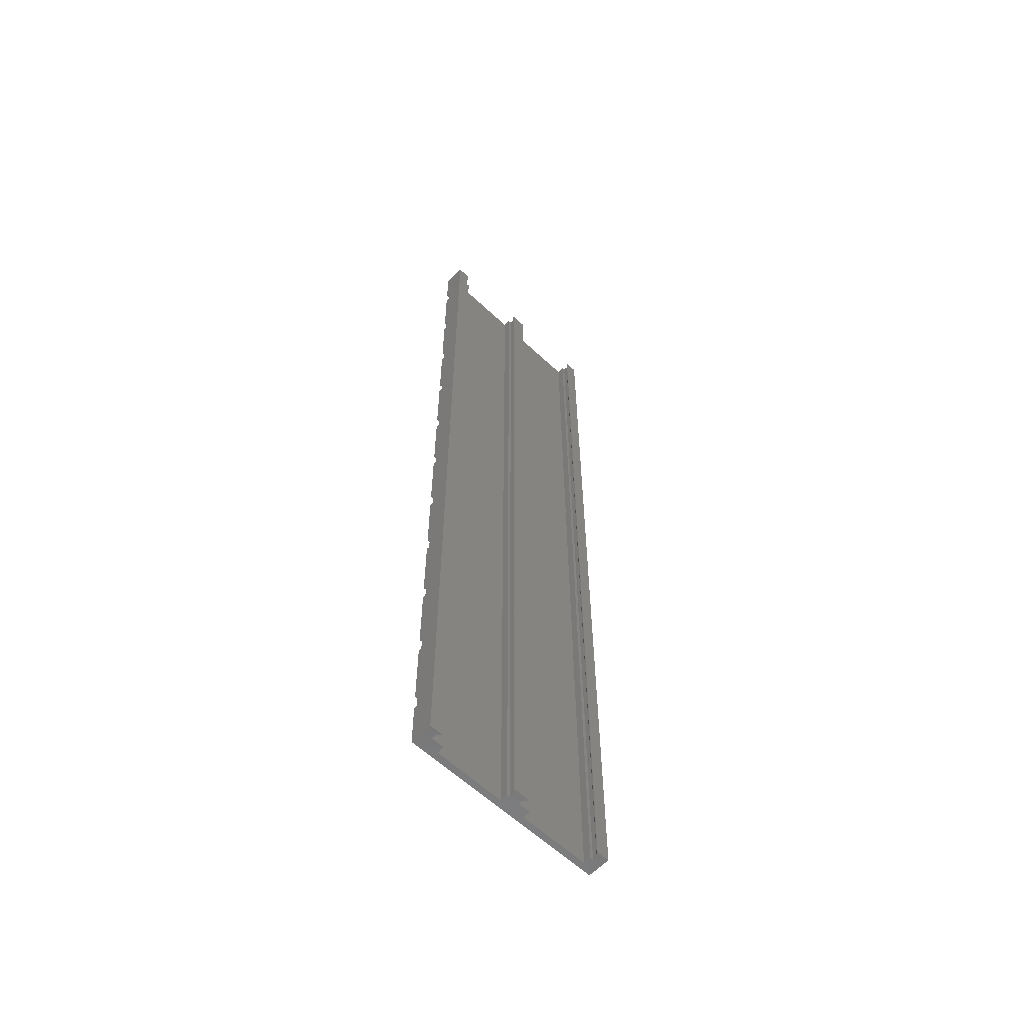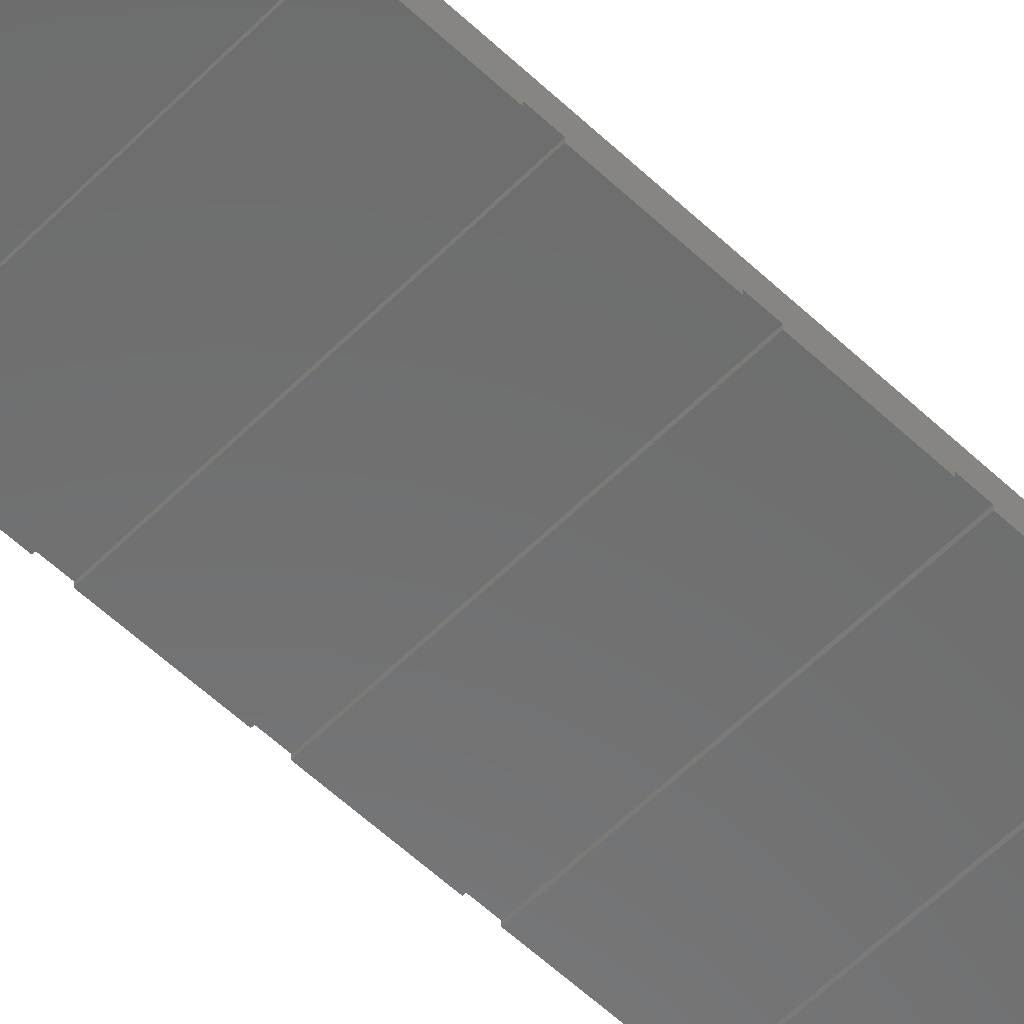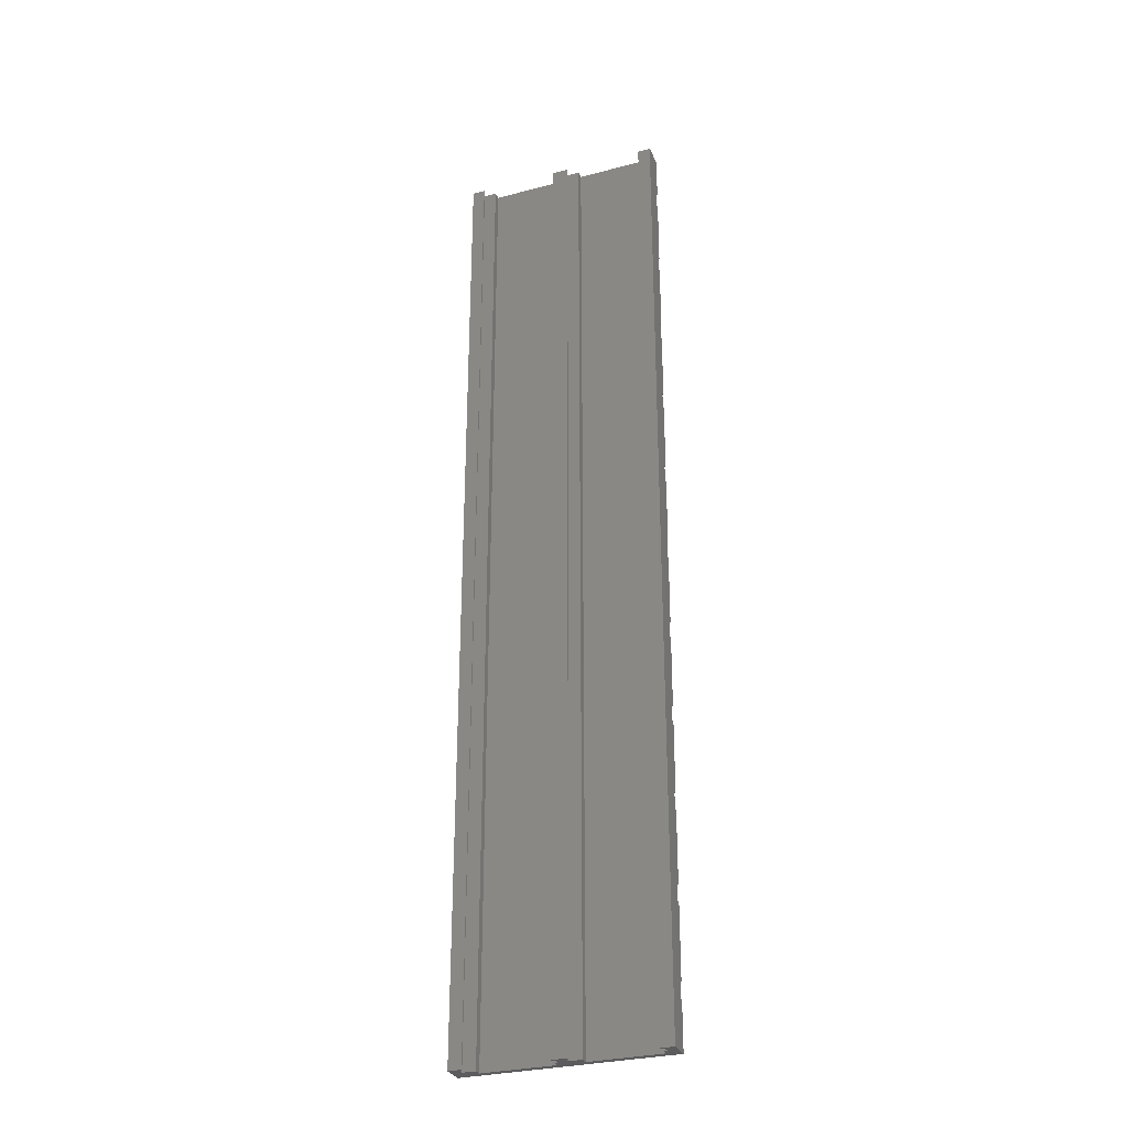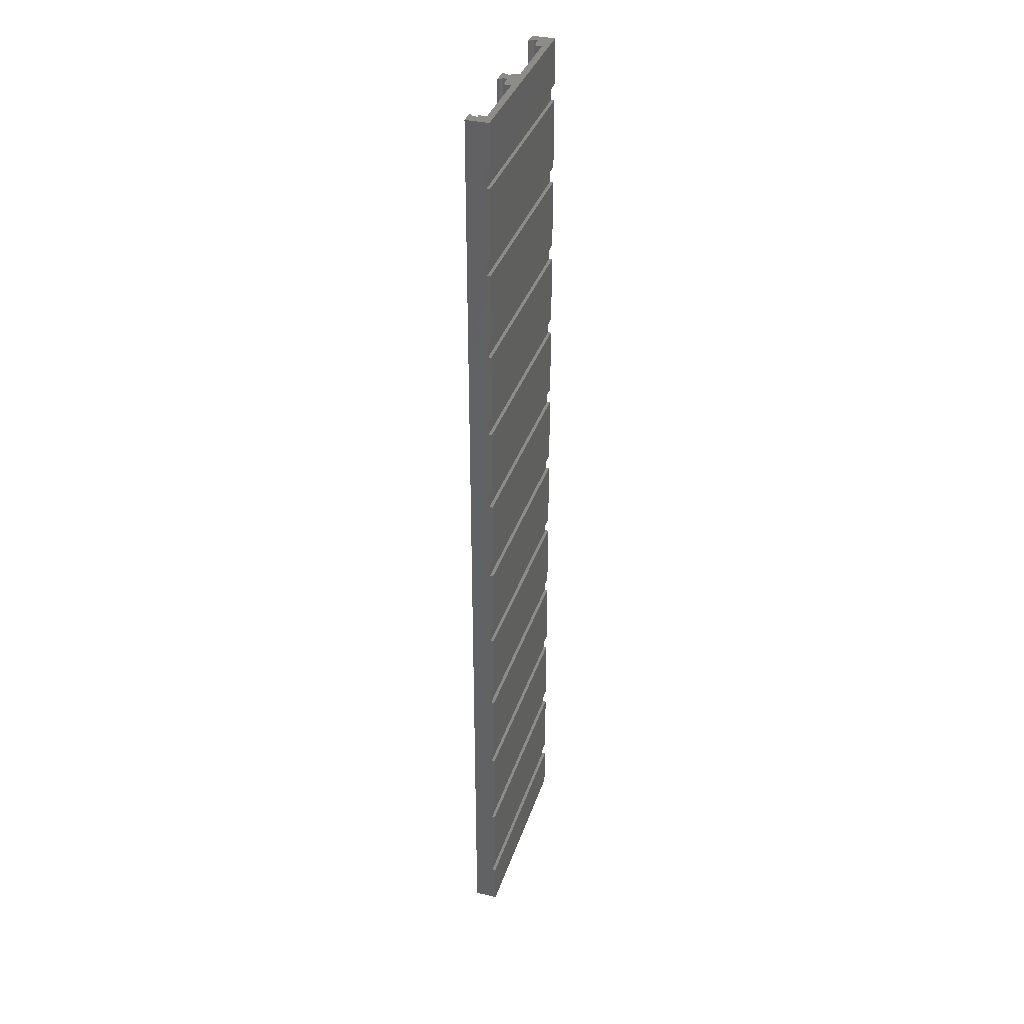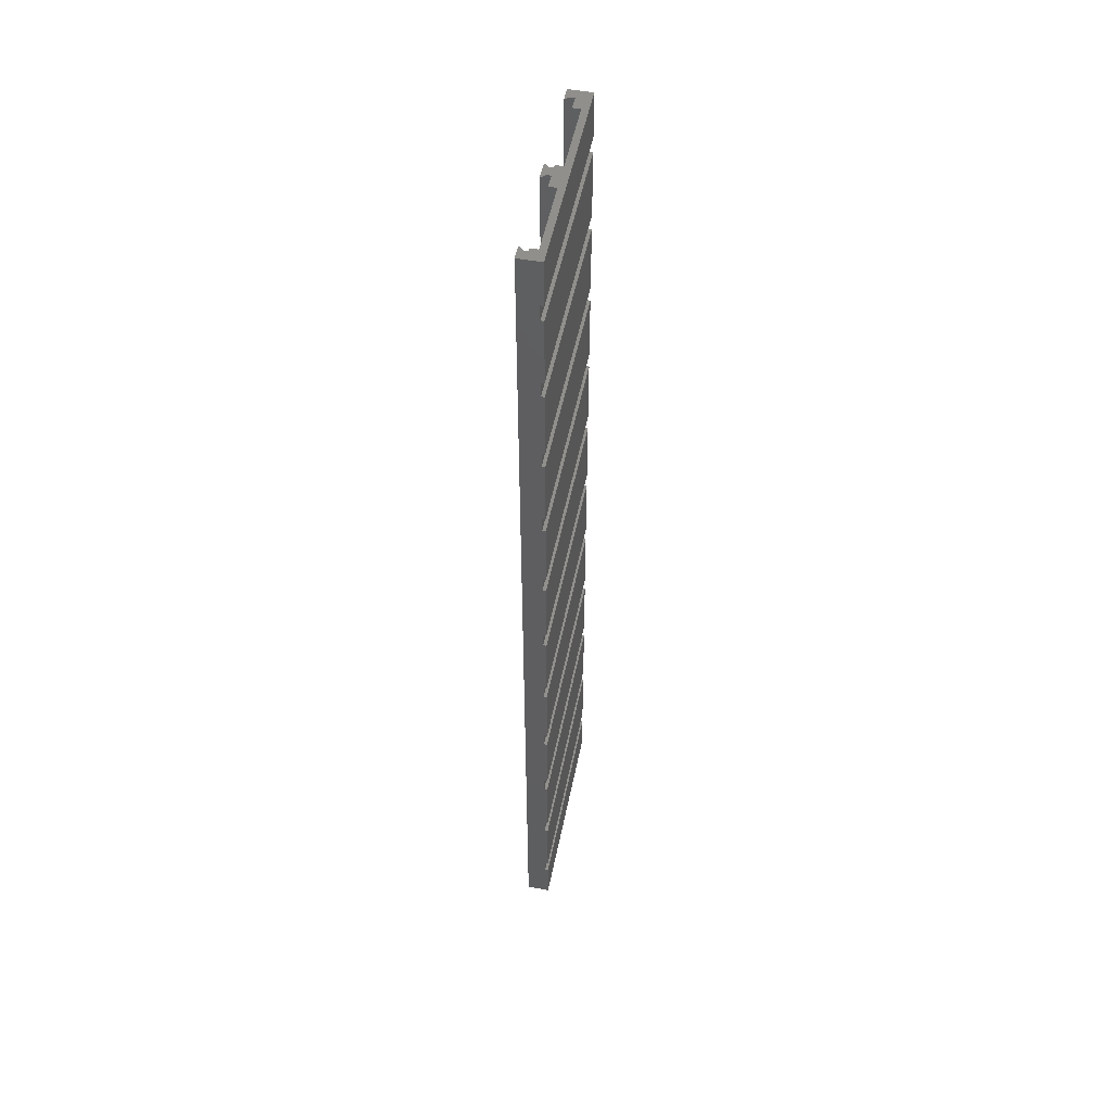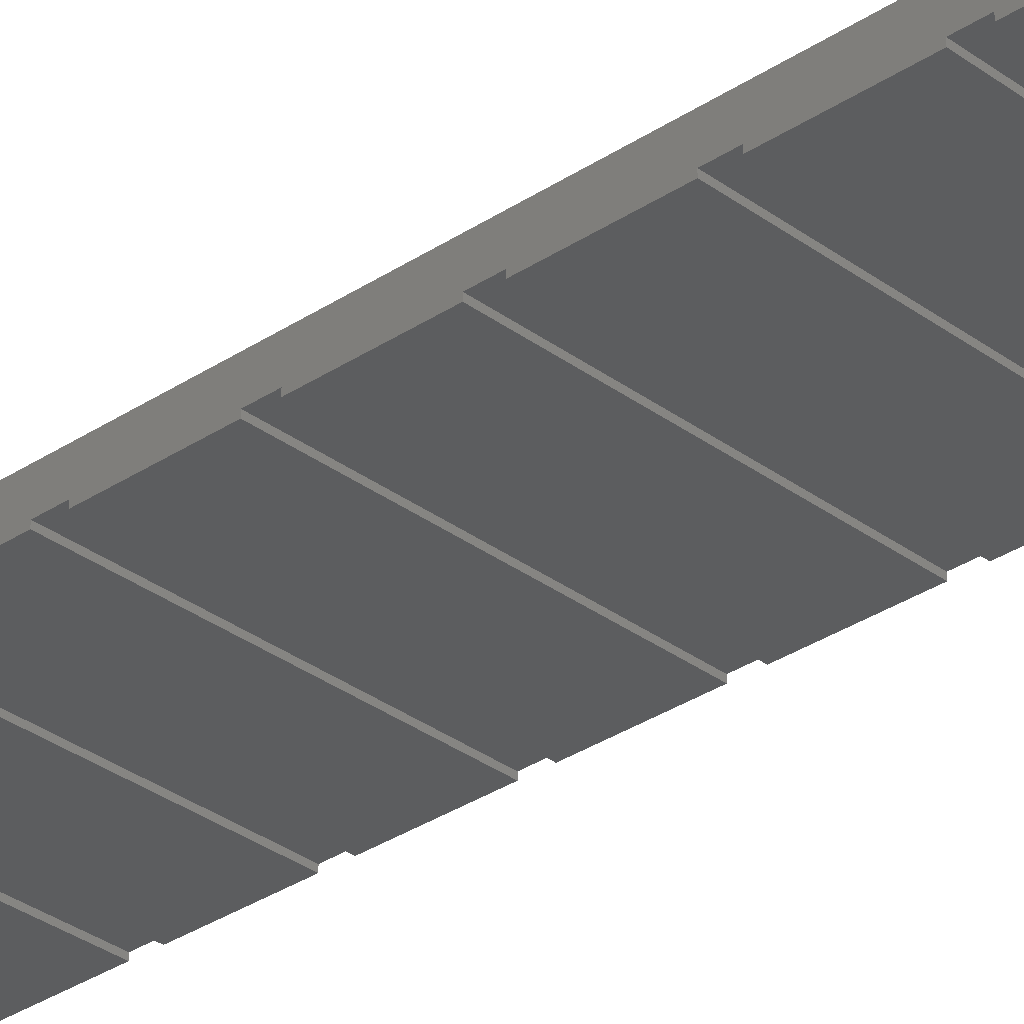
<metadata>
{"format":"stl","ext":"stl","renderer":"f3d","projection":"perspective","resolution":1024,"background":"white","views":[{"elev":-60.3,"azim":-43.7,"up":"+Y"},{"elev":-58.4,"azim":-134.1,"up":"+Z"},{"elev":-30.2,"azim":20.7,"up":"+Y"},{"elev":35.9,"azim":107.2,"up":"+Y"},{"elev":51.7,"azim":101.4,"up":"+Y"},{"elev":-31.6,"azim":-46.5,"up":"+Z"}]}
</metadata>
<code>
# stl→obj: 198 verts, 492 faces
v -27.9 -81.5 0
v -9.9 -78.5 0
v -9.9 -81.5 0
v -27.9 -78.5 0
v 9.9 -78.5 0
v 9.9 -81.5 0
v -9.9 -81.5 -0.6
v -27.9 -81.5 -0.6
v 9.9 -81.5 -0.6
v -27.9 -78.5 -0.6
v -9.9 -78.5 -0.6
v 9.9 -78.5 -0.6
v -27.9 -65.5 0
v -9.9 -62.5 0
v -9.9 -65.5 0
v -27.9 -62.5 0
v 9.9 -62.5 0
v 9.9 -65.5 0
v -27.9 -62.5 -0.6
v -9.9 -62.5 -0.6
v 9.9 -62.5 -0.6
v -9.9 -65.5 -0.6
v -27.9 -65.5 -0.6
v 9.9 -65.5 -0.6
v -27.9 -49.5 0
v -9.9 -46.5 0
v -9.9 -49.5 0
v -27.9 -46.5 0
v 9.9 -46.5 0
v 9.9 -49.5 0
v -27.9 -46.5 -0.6
v -9.9 -46.5 -0.6
v 9.9 -46.5 -0.6
v -9.9 -49.5 -0.6
v -27.9 -49.5 -0.6
v 9.9 -49.5 -0.6
v -27.9 -33.5 0
v -9.9 -30.5 0
v -9.9 -33.5 0
v -27.9 -30.5 0
v 9.9 -30.5 0
v 9.9 -33.5 0
v -27.9 -30.5 -0.6
v -9.9 -30.5 -0.6
v 9.9 -30.5 -0.6
v -9.9 -33.5 -0.6
v -27.9 -33.5 -0.6
v 9.9 -33.5 -0.6
v -27.9 -17.5 0
v -9.9 -14.5 0
v -9.9 -17.5 0
v -27.9 -14.5 0
v 9.9 -14.5 0
v 9.9 -17.5 0
v -9.9 -17.5 -0.6
v -27.9 -17.5 -0.6
v 9.9 -17.5 -0.6
v -27.9 -14.5 -0.6
v -9.9 -14.5 -0.6
v 9.9 -14.5 -0.6
v -27.9 -1.5 0
v -9.9 1.5 0
v -9.9 -1.5 0
v -27.9 1.5 0
v 9.9 1.5 0
v 9.9 -1.5 0
v -9.9 -1.5 -0.6
v -27.9 -1.5 -0.6
v 9.9 -1.5 -0.6
v -27.9 1.5 -0.6
v -9.9 1.5 -0.6
v 9.9 1.5 -0.6
v -27.9 14.5 0
v -9.9 17.5 0
v -9.9 14.5 0
v -27.9 17.5 0
v 9.9 17.5 0
v 9.9 14.5 0
v -27.9 17.5 -0.6
v -9.9 17.5 -0.6
v 9.9 17.5 -0.6
v -9.9 14.5 -0.6
v -27.9 14.5 -0.6
v 9.9 14.5 -0.6
v -27.9 30.5 0
v -9.9 33.5 0
v -9.9 30.5 0
v -27.9 33.5 0
v 9.9 33.5 0
v 9.9 30.5 0
v -27.9 33.5 -0.6
v -9.9 33.5 -0.6
v 9.9 33.5 -0.6
v -9.9 30.5 -0.6
v -27.9 30.5 -0.6
v 9.9 30.5 -0.6
v -27.9 46.5 0
v -9.9 49.5 0
v -9.9 46.5 0
v -27.9 49.5 0
v 9.9 49.5 0
v 9.9 46.5 0
v -27.9 49.5 -0.6
v -9.9 49.5 -0.6
v 9.9 49.5 -0.6
v -9.9 46.5 -0.6
v -27.9 46.5 -0.6
v 9.9 46.5 -0.6
v -27.9 62.5 0
v -9.9 65.5 0
v -9.9 62.5 0
v -27.9 65.5 0
v 9.9 65.5 0
v 9.9 62.5 0
v -27.9 65.5 -0.6
v -9.9 65.5 -0.6
v 9.9 65.5 -0.6
v -9.9 62.5 -0.6
v -27.9 62.5 -0.6
v 9.9 62.5 -0.6
v -27.9 78.5 0
v -9.9 81.5 0
v -9.9 78.5 0
v -27.9 81.5 0
v 9.9 81.5 0
v 9.9 78.5 0
v -27.9 81.5 -0.6
v -9.9 81.5 -0.6
v 9.9 81.5 -0.6
v -9.9 78.5 -0.6
v -27.9 78.5 -0.6
v 9.9 78.5 -0.6
v -26.1 -90 3.6
v -26.1 90 3.6
v -26.1 -90 2.8
v -26.1 90 2
v -26.1 90 2.8
v -26.1 -90 2
v -23.7 90 0.6
v -10.5 -90 0.6
v -10.5 90 0.6
v -23.7 -90 0.6
v -9.9 90 2
v -9.9 90 -0.6
v -9.9 -90 2
v -9.9 -90 -0.6
v -27.9 -90 -0.6
v -27.9 90 -0.6
v -27.9 -90 3.6
v -25.5 -90 3.4
v -25.5 -90 3.6
v -23.7 -90 2
v -10.5 -90 2
v -10.5 90 2
v -23.7 90 2
v -25.5 90 3.6
v -25.5 90 3.4
v -27.9 90 3.6
v -10.5 90 3.6
v -9.9 -90 3.6
v -9.9 90 3.6
v -10.5 -90 3.6
v -9.9 -90 2.8
v -10.5 90 3.4
v -9.9 90 2.8
v -10.5 -90 3.4
v -8.1 -90 3.6
v -8.1 90 3.6
v -8.1 -90 2.8
v -8.1 90 2
v -8.1 90 2.8
v -8.1 -90 2
v -5.7 90 0.6
v 7.5 -90 0.6
v 7.5 90 0.6
v -5.7 -90 0.6
v 8.1 -90 3.6
v 8.1 90 3.6
v 8.1 -90 2
v 8.1 90 2.8
v 8.1 90 2
v 8.1 -90 2.8
v 9.9 -90 -0.6
v 9.9 90 -0.6
v -7.5 -90 3.4
v -7.5 -90 3.6
v -5.7 -90 2
v 7.5 -90 2
v 7.5 -90 3.6
v 7.5 -90 3.4
v 9.9 -90 3.6
v 9.9 90 3.6
v 7.5 90 3.4
v 7.5 90 3.6
v 7.5 90 2
v -5.7 90 2
v -7.5 90 3.6
v -7.5 90 3.4
f 1 2 3
f 2 1 4
f 3 5 6
f 5 3 2
f 7 1 3
f 1 7 8
f 9 3 6
f 3 9 7
f 10 2 4
f 2 10 11
f 11 5 2
f 5 11 12
f 13 14 15
f 14 13 16
f 15 17 18
f 17 15 14
f 19 14 16
f 14 19 20
f 20 17 14
f 17 20 21
f 22 13 15
f 13 22 23
f 24 15 18
f 15 24 22
f 25 26 27
f 26 25 28
f 27 29 30
f 29 27 26
f 31 26 28
f 26 31 32
f 32 29 26
f 29 32 33
f 34 25 27
f 25 34 35
f 36 27 30
f 27 36 34
f 37 38 39
f 38 37 40
f 39 41 42
f 41 39 38
f 43 38 40
f 38 43 44
f 44 41 38
f 41 44 45
f 46 37 39
f 37 46 47
f 48 39 42
f 39 48 46
f 49 50 51
f 50 49 52
f 51 53 54
f 53 51 50
f 55 49 51
f 49 55 56
f 57 51 54
f 51 57 55
f 58 50 52
f 50 58 59
f 59 53 50
f 53 59 60
f 61 62 63
f 62 61 64
f 63 65 66
f 65 63 62
f 67 61 63
f 61 67 68
f 69 63 66
f 63 69 67
f 70 62 64
f 62 70 71
f 71 65 62
f 65 71 72
f 73 74 75
f 74 73 76
f 75 77 78
f 77 75 74
f 79 74 76
f 74 79 80
f 80 77 74
f 77 80 81
f 82 73 75
f 73 82 83
f 84 75 78
f 75 84 82
f 85 86 87
f 86 85 88
f 87 89 90
f 89 87 86
f 91 86 88
f 86 91 92
f 92 89 86
f 89 92 93
f 94 85 87
f 85 94 95
f 96 87 90
f 87 96 94
f 97 98 99
f 98 97 100
f 99 101 102
f 101 99 98
f 103 98 100
f 98 103 104
f 104 101 98
f 101 104 105
f 106 97 99
f 97 106 107
f 108 99 102
f 99 108 106
f 109 110 111
f 110 109 112
f 111 113 114
f 113 111 110
f 115 110 112
f 110 115 116
f 116 113 110
f 113 116 117
f 118 109 111
f 109 118 119
f 120 111 114
f 111 120 118
f 121 122 123
f 122 121 124
f 123 125 126
f 125 123 122
f 127 122 124
f 122 127 128
f 128 125 122
f 125 128 129
f 130 121 123
f 121 130 131
f 132 123 126
f 123 132 130
f 133 134 134
f 134 133 133
f 135 136 137
f 136 135 138
f 139 140 141
f 140 139 142
f 143 122 144
f 143 123 122
f 123 110 130
f 143 110 123
f 143 111 110
f 111 98 118
f 143 98 111
f 143 99 98
f 99 86 106
f 143 86 99
f 143 87 86
f 87 74 94
f 143 74 87
f 143 75 74
f 75 62 82
f 143 62 75
f 143 63 62
f 63 50 67
f 143 50 63
f 143 51 50
f 51 38 55
f 145 51 143
f 51 145 38
f 39 26 46
f 38 145 39
f 39 145 26
f 27 14 34
f 26 145 27
f 27 145 14
f 15 2 22
f 14 145 15
f 15 145 2
f 2 145 3
f 146 3 145
f 3 146 7
f 144 122 128
f 130 110 116
f 118 98 104
f 106 86 92
f 94 74 80
f 82 62 71
f 67 50 59
f 55 38 44
f 46 26 32
f 34 14 20
f 22 2 11
f 147 7 146
f 7 147 8
f 127 144 128
f 144 127 148
f 10 22 11
f 22 10 23
f 19 34 20
f 34 19 35
f 31 46 32
f 46 31 47
f 43 55 44
f 55 43 56
f 58 67 59
f 67 58 68
f 70 82 71
f 82 70 83
f 79 94 80
f 94 79 95
f 91 106 92
f 106 91 107
f 103 118 104
f 118 103 119
f 115 130 116
f 130 115 131
f 149 133 133
f 133 150 151
f 135 133 149
f 133 135 150
f 149 138 135
f 138 142 152
f 146 142 147
f 138 147 142
f 147 138 149
f 140 145 153
f 140 146 145
f 142 146 140
f 143 141 154
f 141 144 139
f 144 141 143
f 155 139 136
f 156 157 134
f 134 158 134
f 137 134 157
f 134 137 158
f 136 158 137
f 136 148 158
f 139 148 136
f 148 139 144
f 136 152 155
f 152 136 138
f 152 139 155
f 139 152 142
f 140 154 141
f 154 140 153
f 154 145 143
f 145 154 153
f 134 151 156
f 151 134 133
f 151 157 156
f 157 151 150
f 150 137 157
f 137 150 135
f 159 160 161
f 160 159 162
f 163 164 165
f 164 163 166
f 160 165 161
f 165 160 163
f 166 160 162
f 160 166 163
f 166 159 164
f 159 166 162
f 161 164 159
f 164 161 165
f 8 147 1
f 23 10 13
f 35 19 25
f 47 31 37
f 56 43 49
f 68 58 61
f 83 70 73
f 95 79 85
f 107 91 97
f 119 103 109
f 131 115 121
f 124 148 127
f 148 124 158
f 121 158 124
f 112 121 115
f 121 112 158
f 109 158 112
f 100 109 103
f 109 100 158
f 97 158 100
f 88 97 91
f 97 88 158
f 85 158 88
f 76 85 79
f 85 76 158
f 73 158 76
f 64 73 70
f 73 64 158
f 61 158 64
f 52 61 58
f 52 158 61
f 149 52 49
f 40 49 43
f 149 49 40
f 149 40 37
f 28 37 31
f 149 37 28
f 149 28 25
f 16 25 19
f 149 25 16
f 149 16 13
f 4 13 10
f 149 13 4
f 149 4 1
f 52 149 158
f 149 1 147
f 158 133 134
f 133 158 149
f 167 168 168
f 168 167 167
f 169 170 171
f 170 169 172
f 173 174 175
f 174 173 176
f 177 178 178
f 178 177 177
f 179 180 181
f 180 179 182
f 146 9 183
f 9 146 7
f 128 184 129
f 184 128 144
f 11 24 12
f 24 11 22
f 20 36 21
f 36 20 34
f 32 48 33
f 48 32 46
f 44 57 45
f 57 44 55
f 59 69 60
f 69 59 67
f 71 84 72
f 84 71 82
f 80 96 81
f 96 80 94
f 92 108 93
f 108 92 106
f 104 120 105
f 120 104 118
f 116 132 117
f 132 116 130
f 160 167 167
f 167 185 186
f 169 167 160
f 167 169 185
f 160 172 169
f 172 176 187
f 183 176 146
f 172 146 176
f 146 172 160
f 188 174 179
f 189 190 177
f 177 191 177
f 182 177 190
f 177 182 191
f 179 191 182
f 183 179 174
f 179 183 191
f 176 183 174
f 192 178 178
f 178 193 194
f 180 178 192
f 178 180 193
f 192 181 180
f 181 175 195
f 184 181 192
f 175 184 173
f 181 184 175
f 196 173 170
f 197 198 168
f 168 161 168
f 171 168 198
f 168 171 161
f 170 161 171
f 170 144 161
f 173 144 170
f 144 173 184
f 170 187 196
f 187 170 172
f 187 173 196
f 173 187 176
f 174 195 175
f 195 174 188
f 195 179 181
f 179 195 188
f 168 186 197
f 186 168 167
f 186 198 197
f 198 186 185
f 185 171 198
f 171 185 169
f 194 177 178
f 177 194 189
f 182 193 180
f 193 182 190
f 190 194 193
f 194 190 189
f 7 146 3
f 22 11 15
f 34 20 27
f 46 32 39
f 55 44 51
f 67 59 63
f 82 71 75
f 94 80 87
f 106 92 99
f 118 104 111
f 130 116 123
f 122 144 128
f 144 122 161
f 123 161 122
f 110 123 116
f 123 110 161
f 111 161 110
f 98 111 104
f 111 98 161
f 99 161 98
f 86 99 92
f 99 86 161
f 87 161 86
f 74 87 80
f 87 74 161
f 75 161 74
f 62 75 71
f 75 62 161
f 63 161 62
f 50 63 59
f 50 161 63
f 160 50 51
f 38 51 44
f 160 51 38
f 160 38 39
f 26 39 32
f 160 39 26
f 160 26 27
f 14 27 20
f 160 27 14
f 160 14 15
f 2 15 11
f 160 15 2
f 160 2 3
f 50 160 161
f 160 3 146
f 161 167 168
f 167 161 160
f 178 191 192
f 191 178 177
f 192 125 184
f 192 126 125
f 126 113 132
f 192 113 126
f 192 114 113
f 114 101 120
f 192 101 114
f 192 102 101
f 102 89 108
f 192 89 102
f 192 90 89
f 90 77 96
f 192 77 90
f 192 78 77
f 78 65 84
f 192 65 78
f 192 66 65
f 66 53 69
f 192 53 66
f 191 53 192
f 54 41 57
f 53 191 54
f 54 191 41
f 42 29 48
f 41 191 42
f 42 191 29
f 30 17 36
f 29 191 30
f 30 191 17
f 18 5 24
f 17 191 18
f 18 191 5
f 5 191 6
f 183 6 191
f 6 183 9
f 184 125 129
f 132 113 117
f 120 101 105
f 108 89 93
f 96 77 81
f 84 65 72
f 69 53 60
f 57 41 45
f 48 29 33
f 36 17 21
f 24 5 12

</code>
